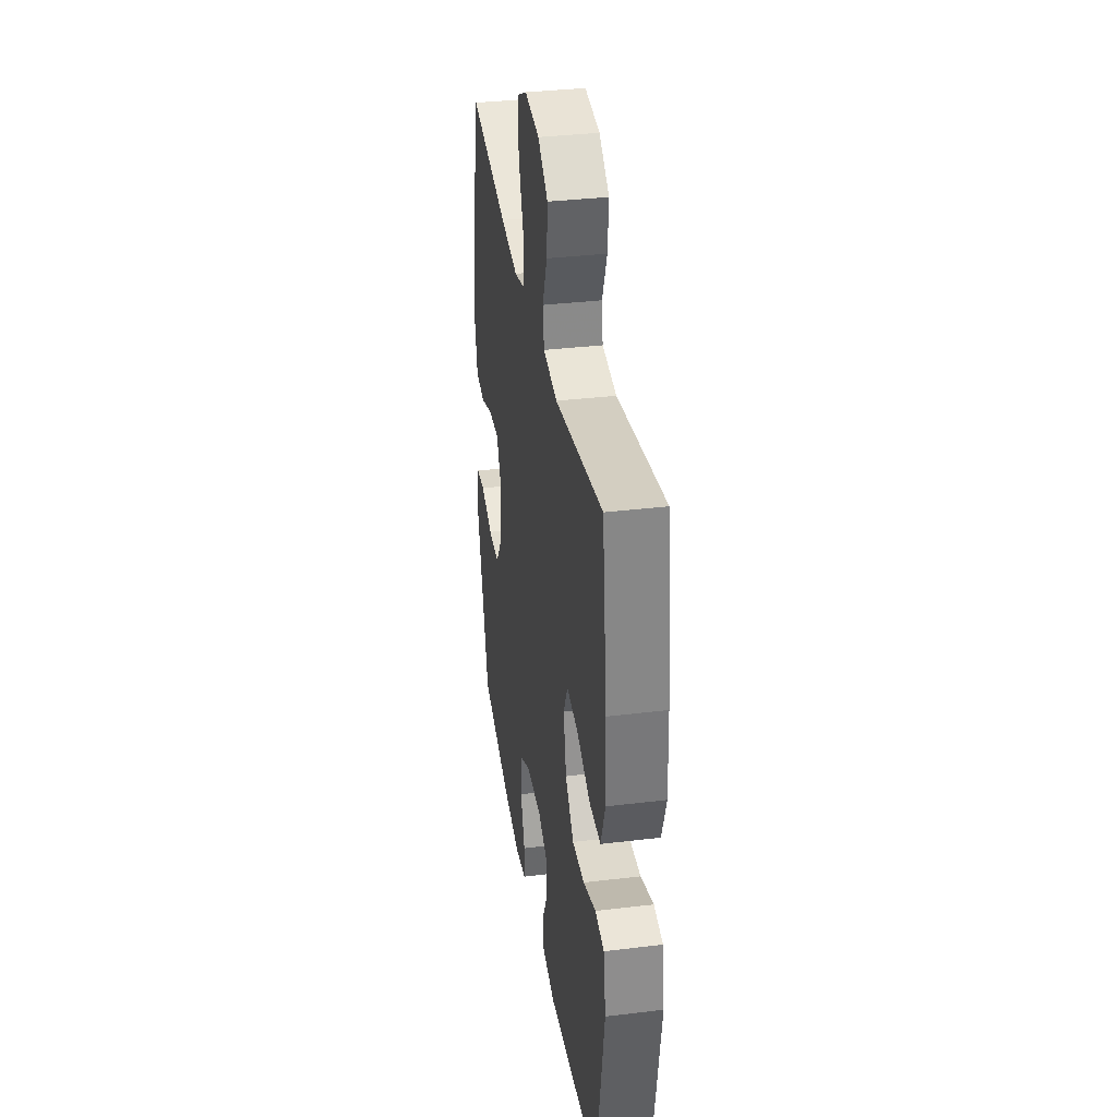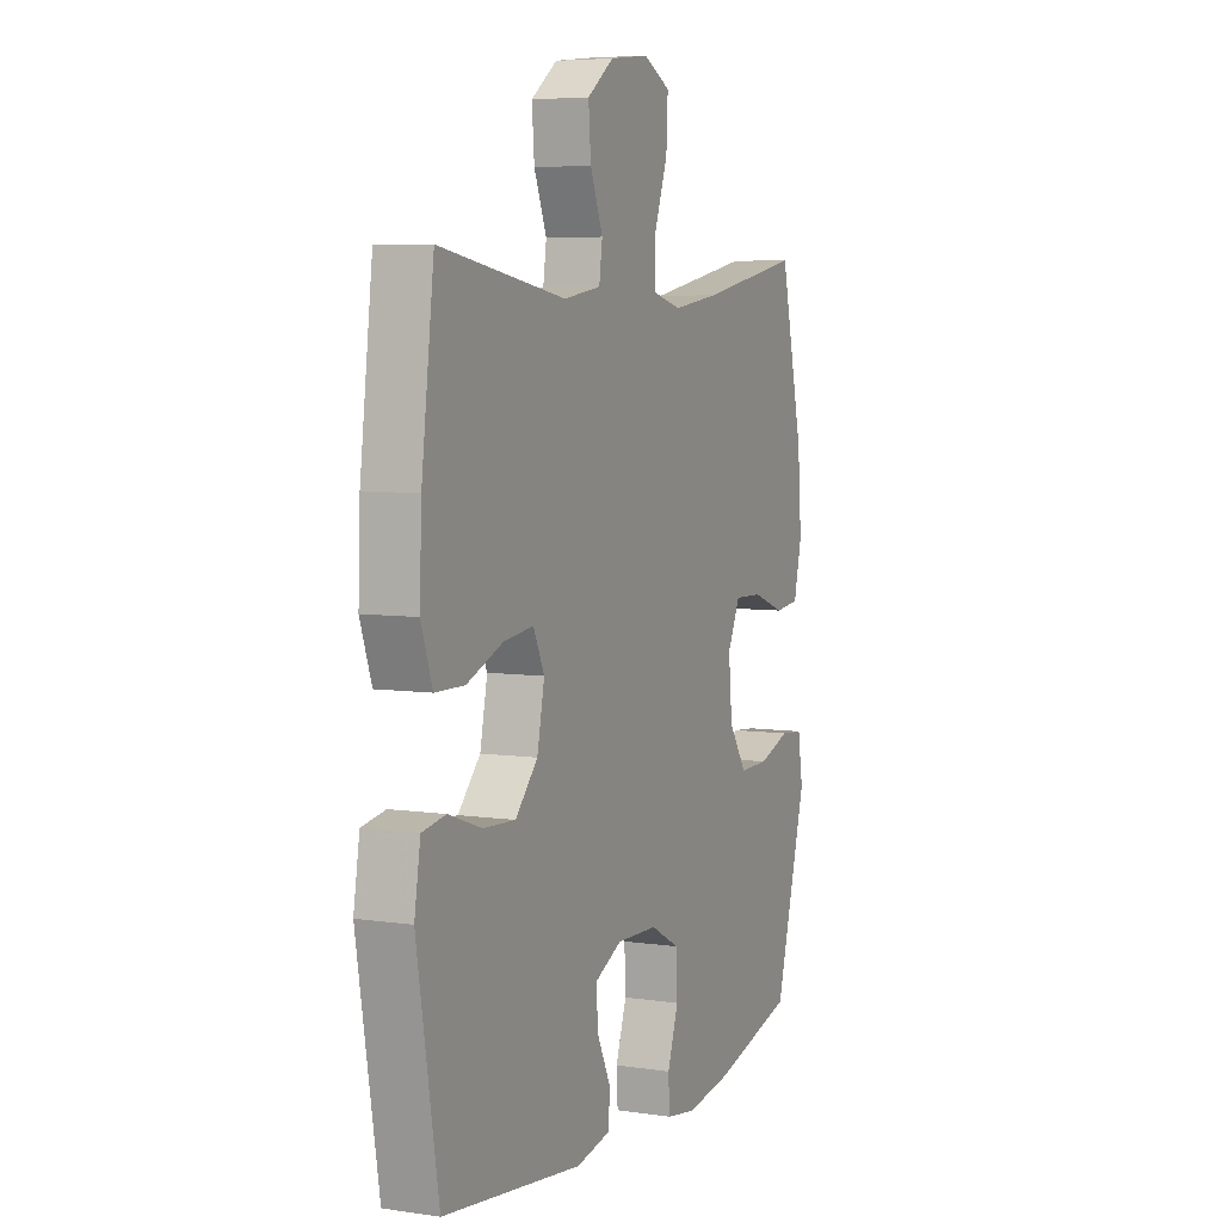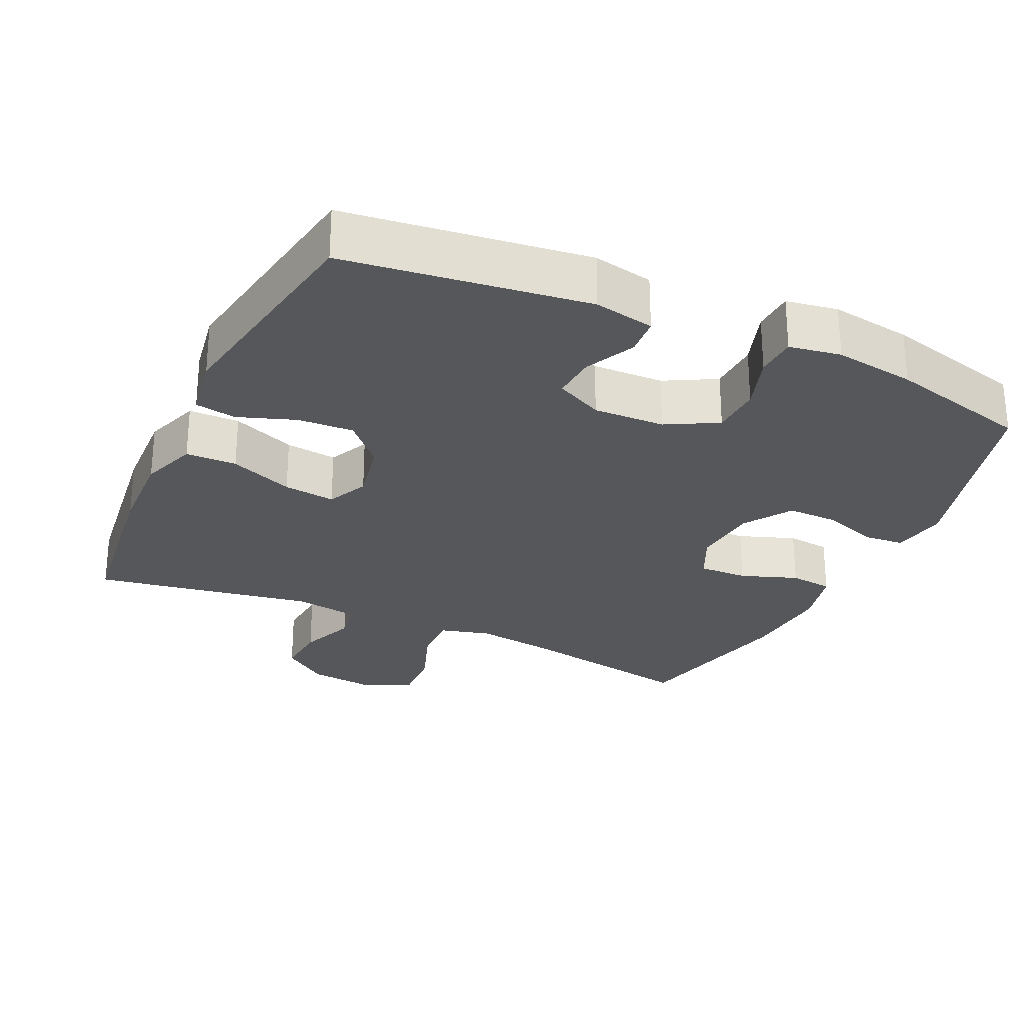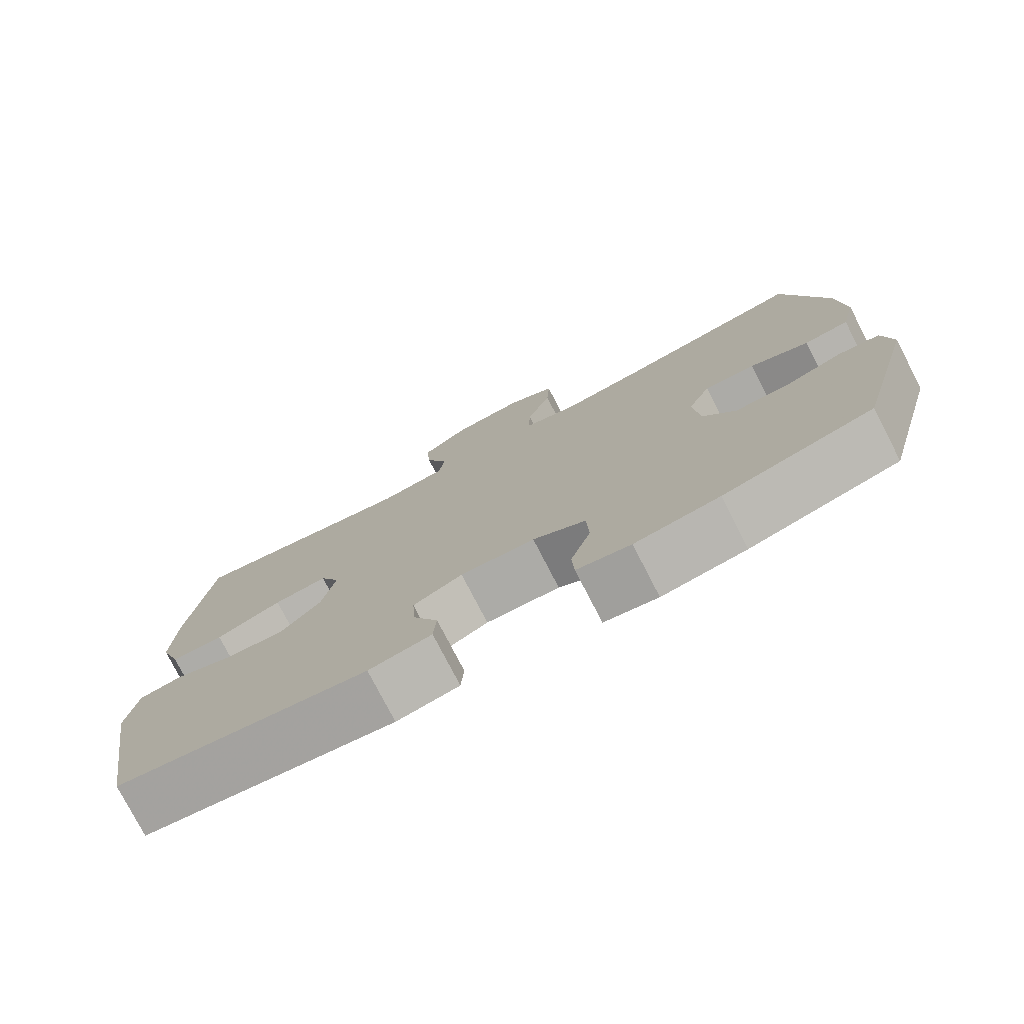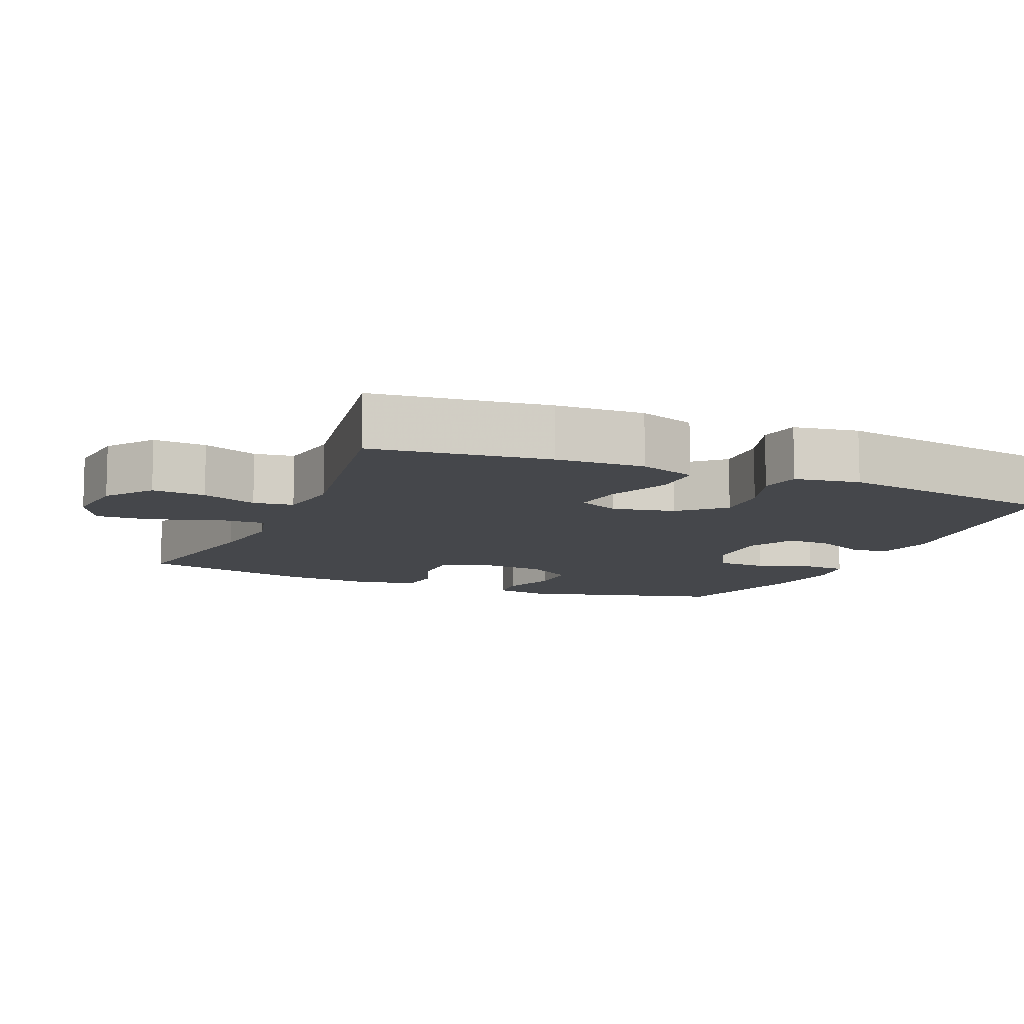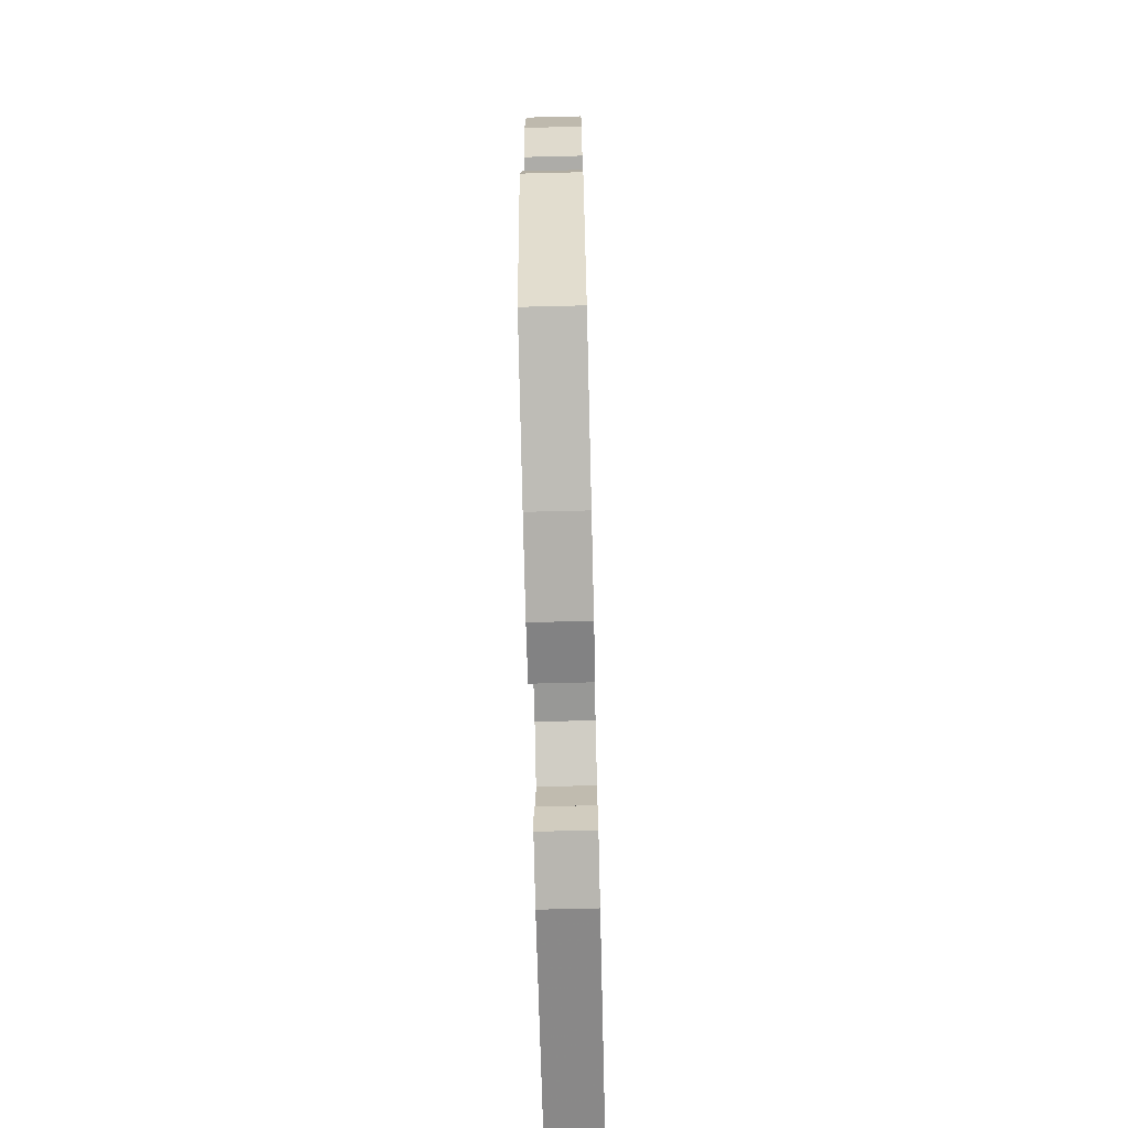
<metadata>
{"format":"obj","ext":"obj","renderer":"f3d","projection":"perspective","resolution":1024,"background":"white","views":[{"elev":35.2,"azim":80.9,"up":"+Z"},{"elev":6.1,"azim":114.0,"up":"+Z"},{"elev":-27.2,"azim":155.1,"up":"+Y"},{"elev":-77.2,"azim":-152.7,"up":"+Z"},{"elev":-10.2,"azim":66.9,"up":"+Y"},{"elev":-70.1,"azim":-88.6,"up":"+Z"}]}
</metadata>
<code>
v -0.5 0.07 -0.5
v -0.579 0.07 -0.216
v -0.566 0.07 -0.138
v -0.51 0.07 -0.133
v -0.432 0.07 -0.16
v -0.359 0.07 -0.161
v -0.315 0.07 -0.094
v -0.306 0.07 0.001
v -0.337 0.07 0.067
v -0.406 0.07 0.065
v -0.486 0.07 0.036
v -0.547 0.07 0.043
v -0.567 0.07 0.127
v -0.557 0.07 0.254
v -0.5 0.07 0.5
v -0.247 0.07 0.453
v -0.133 0.07 0.437
v -0.061 0.07 0.456
v -0.063 0.07 0.525
v -0.096 0.07 0.617
v -0.1 0.07 0.695
v -0.034 0.07 0.729
v 0.062 0.07 0.718
v 0.127 0.07 0.67
v 0.121 0.07 0.595
v 0.09 0.07 0.517
v 0.098 0.07 0.461
v 0.19 0.07 0.447
v 0.5 0.07 0.5
v 0.531 0.07 0.253
v 0.536 0.07 0.129
v 0.508 0.07 0.049
v 0.436 0.07 0.048
v 0.346 0.07 0.084
v 0.273 0.07 0.093
v 0.246 0.07 0.035
v 0.264 0.07 -0.053
v 0.319 0.07 -0.113
v 0.398 0.07 -0.109
v 0.48 0.07 -0.08
v 0.538 0.07 -0.09
v 0.553 0.07 -0.181
v 0.5 0.07 -0.5
v 0.158 0.07 -0.543
v 0.073 0.07 -0.526
v 0.069 0.07 -0.472
v 0.103 0.07 -0.401
v 0.107 0.07 -0.338
v 0.04 0.07 -0.305
v -0.061 0.07 -0.308
v -0.133 0.07 -0.347
v -0.136 0.07 -0.419
v -0.109 0.07 -0.499
v -0.112 0.07 -0.557
v -0.185 0.07 -0.569
v -0.299 0.07 -0.552
v -0.5 0 -0.5
v -0.579 0 -0.216
v -0.566 0 -0.138
v -0.51 0 -0.133
v -0.432 0 -0.16
v -0.359 0 -0.161
v -0.315 0 -0.094
v -0.306 0 0.001
v -0.337 0 0.067
v -0.406 0 0.065
v -0.486 0 0.036
v -0.547 0 0.043
v -0.567 0 0.127
v -0.557 0 0.254
v -0.5 0 0.5
v -0.247 0 0.453
v -0.133 0 0.437
v -0.061 0 0.456
v -0.063 0 0.525
v -0.096 0 0.617
v -0.1 0 0.695
v -0.034 0 0.729
v 0.062 0 0.718
v 0.127 0 0.67
v 0.121 0 0.595
v 0.09 0 0.517
v 0.098 0 0.461
v 0.19 0 0.447
v 0.5 0 0.5
v 0.531 0 0.253
v 0.536 0 0.129
v 0.508 0 0.049
v 0.436 0 0.048
v 0.346 0 0.084
v 0.273 0 0.093
v 0.246 0 0.035
v 0.264 0 -0.053
v 0.319 0 -0.113
v 0.398 0 -0.109
v 0.48 0 -0.08
v 0.538 0 -0.09
v 0.553 0 -0.181
v 0.5 0 -0.5
v 0.158 0 -0.543
v 0.073 0 -0.526
v 0.069 0 -0.472
v 0.103 0 -0.401
v 0.107 0 -0.338
v 0.04 0 -0.305
v -0.061 0 -0.308
v -0.133 0 -0.347
v -0.136 0 -0.419
v -0.109 0 -0.499
v -0.112 0 -0.557
v -0.185 0 -0.569
v -0.299 0 -0.552
f 3 4 5
f 2 3 5
f 1 2 5
f 56 1 5
f 55 56 5
f 54 55 5
f 53 54 5
f 52 53 5
f 51 52 5 6
f 50 51 6 7
f 49 50 7 8
f 48 49 8 9
f 45 46 47
f 44 45 47
f 43 44 47
f 42 43 47
f 41 42 47
f 40 41 47
f 39 40 47
f 38 39 47 48
f 37 38 48 9
f 32 33 34
f 31 32 34
f 30 31 34
f 29 30 34
f 28 29 34
f 27 28 34 35
f 24 25 26
f 23 24 26
f 22 23 26
f 21 22 26
f 20 21 26
f 19 20 26
f 18 19 26 27
f 27 35 36
f 18 27 36
f 17 18 36
f 14 15 16
f 13 14 16
f 12 13 16
f 11 12 16
f 10 11 16
f 9 10 16 17
f 9 17 36 37
f 61 60 59
f 61 59 58
f 61 58 57
f 61 57 112
f 61 112 111
f 61 111 110
f 61 110 109
f 61 109 108
f 62 61 108 107
f 63 62 107 106
f 64 63 106 105
f 65 64 105 104
f 103 102 101
f 103 101 100
f 103 100 99
f 103 99 98
f 103 98 97
f 103 97 96
f 103 96 95
f 104 103 95 94
f 65 104 94 93
f 90 89 88
f 90 88 87
f 90 87 86
f 90 86 85
f 90 85 84
f 91 90 84 83
f 82 81 80
f 82 80 79
f 82 79 78
f 82 78 77
f 82 77 76
f 82 76 75
f 83 82 75 74
f 92 91 83
f 92 83 74
f 92 74 73
f 72 71 70
f 72 70 69
f 72 69 68
f 72 68 67
f 72 67 66
f 73 72 66 65
f 93 92 73 65
f 1 57 58 2
f 2 58 59 3
f 3 59 60 4
f 4 60 61 5
f 5 61 62 6
f 6 62 63 7
f 7 63 64 8
f 8 64 65 9
f 9 65 66 10
f 10 66 67 11
f 11 67 68 12
f 12 68 69 13
f 13 69 70 14
f 14 70 71 15
f 15 71 72 16
f 16 72 73 17
f 17 73 74 18
f 18 74 75 19
f 19 75 76 20
f 20 76 77 21
f 21 77 78 22
f 22 78 79 23
f 23 79 80 24
f 24 80 81 25
f 25 81 82 26
f 26 82 83 27
f 27 83 84 28
f 28 84 85 29
f 29 85 86 30
f 30 86 87 31
f 31 87 88 32
f 32 88 89 33
f 33 89 90 34
f 34 90 91 35
f 35 91 92 36
f 36 92 93 37
f 37 93 94 38
f 38 94 95 39
f 39 95 96 40
f 40 96 97 41
f 41 97 98 42
f 42 98 99 43
f 43 99 100 44
f 44 100 101 45
f 45 101 102 46
f 46 102 103 47
f 47 103 104 48
f 48 104 105 49
f 49 105 106 50
f 50 106 107 51
f 51 107 108 52
f 52 108 109 53
f 53 109 110 54
f 54 110 111 55
f 55 111 112 56
f 56 112 57 1

</code>
